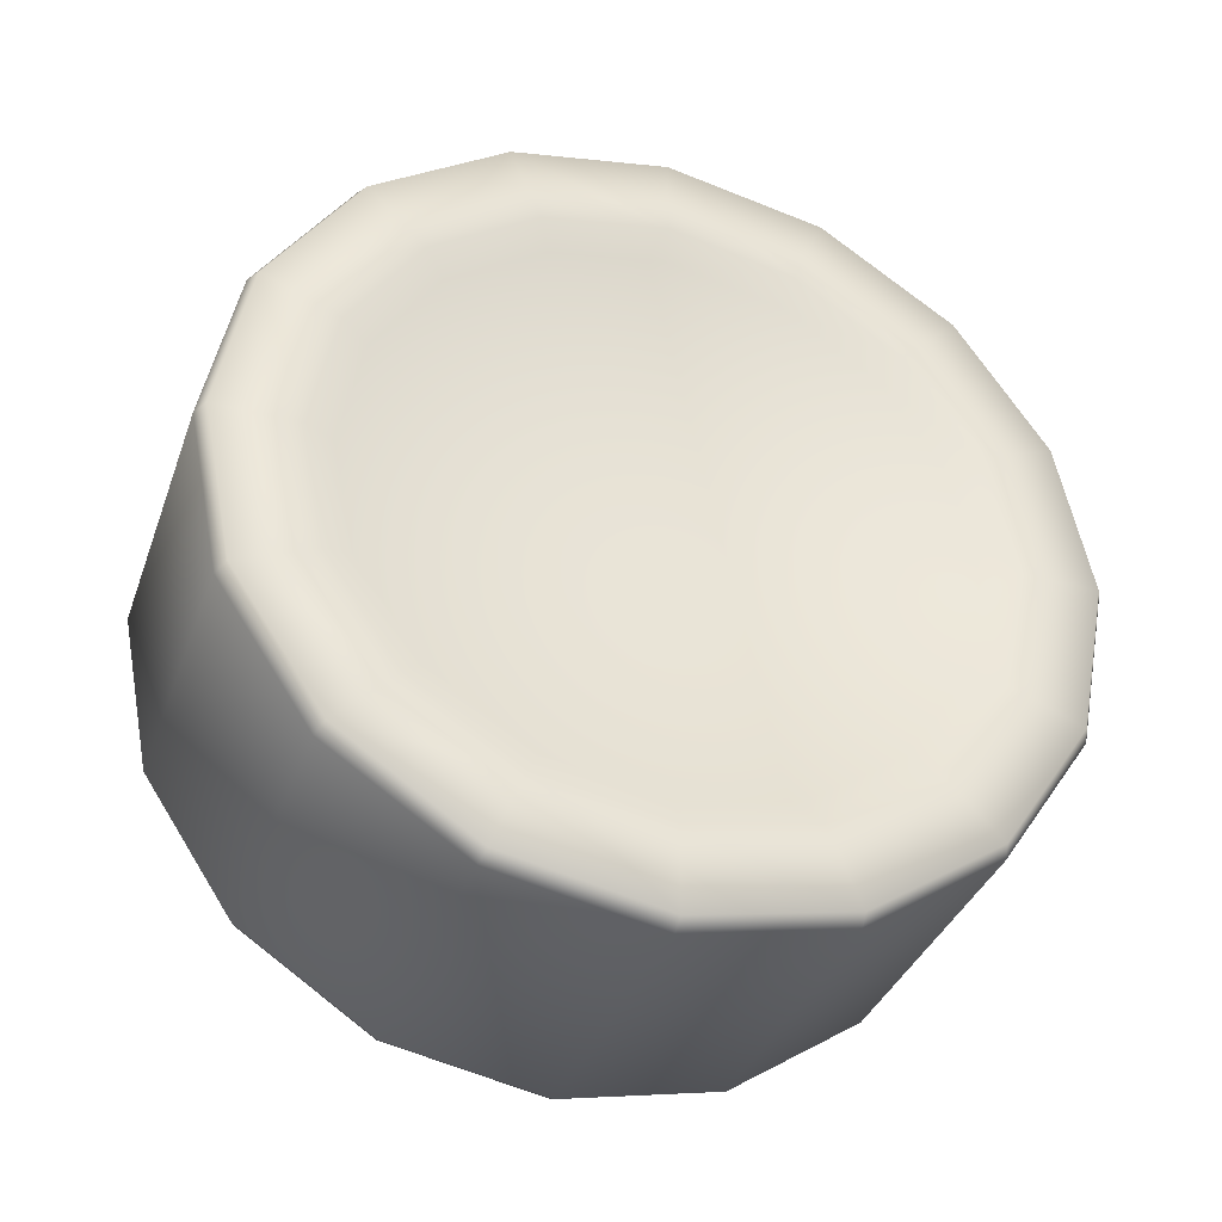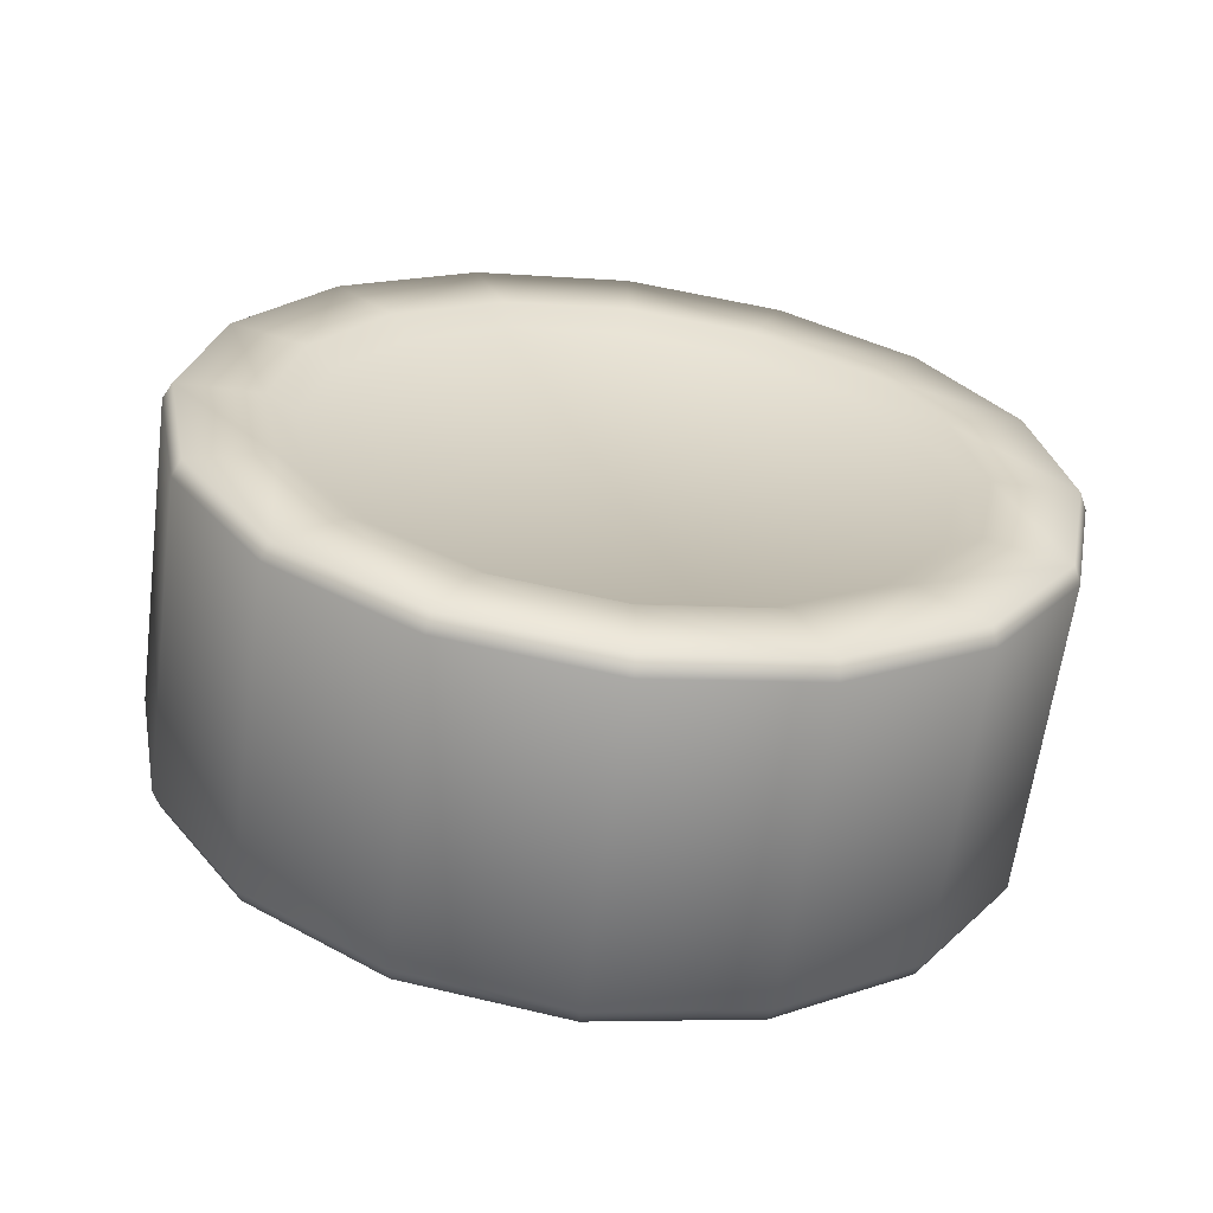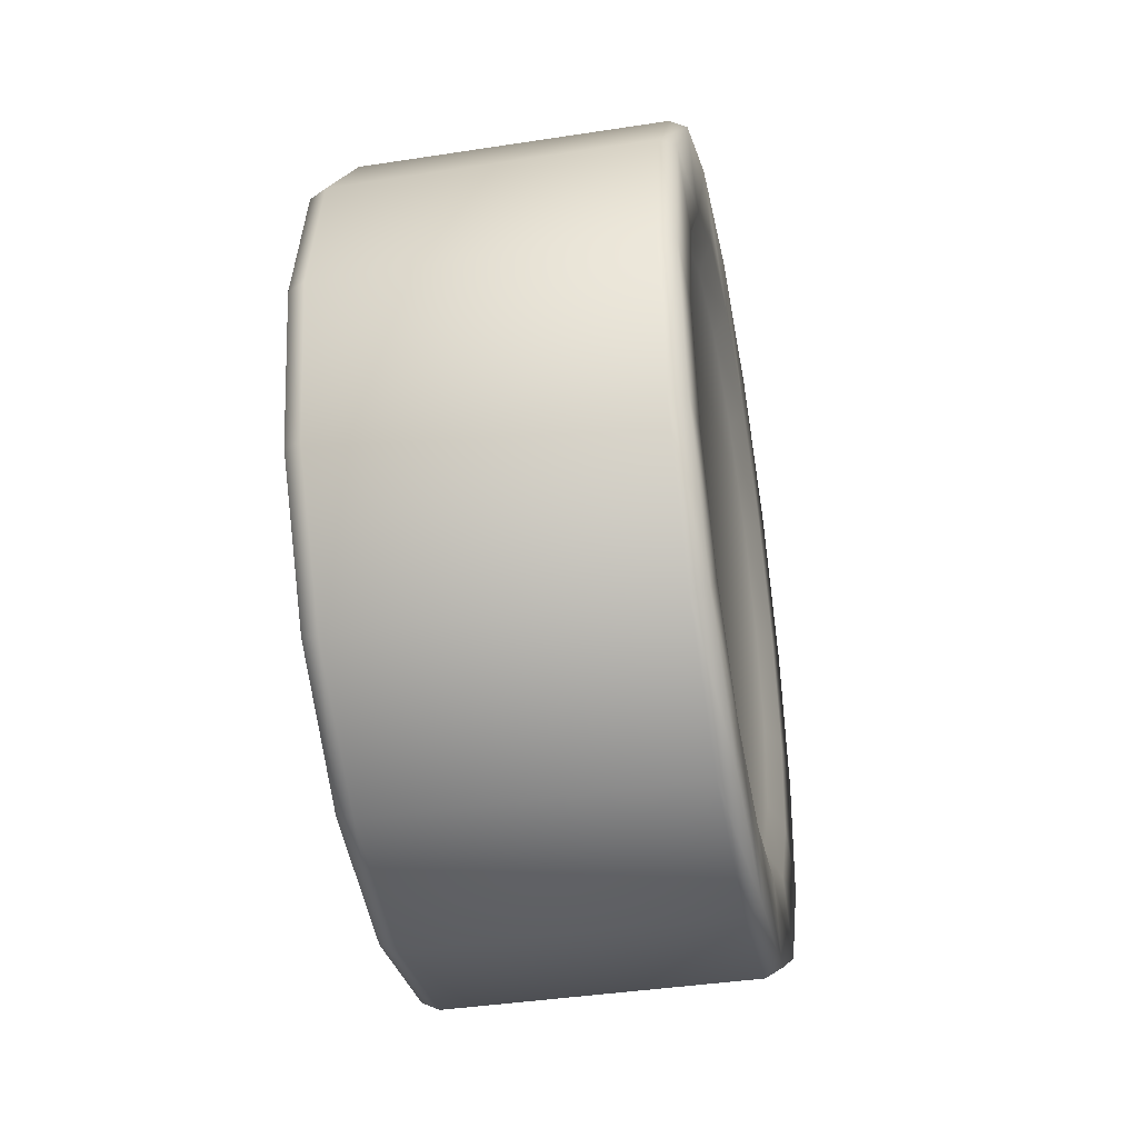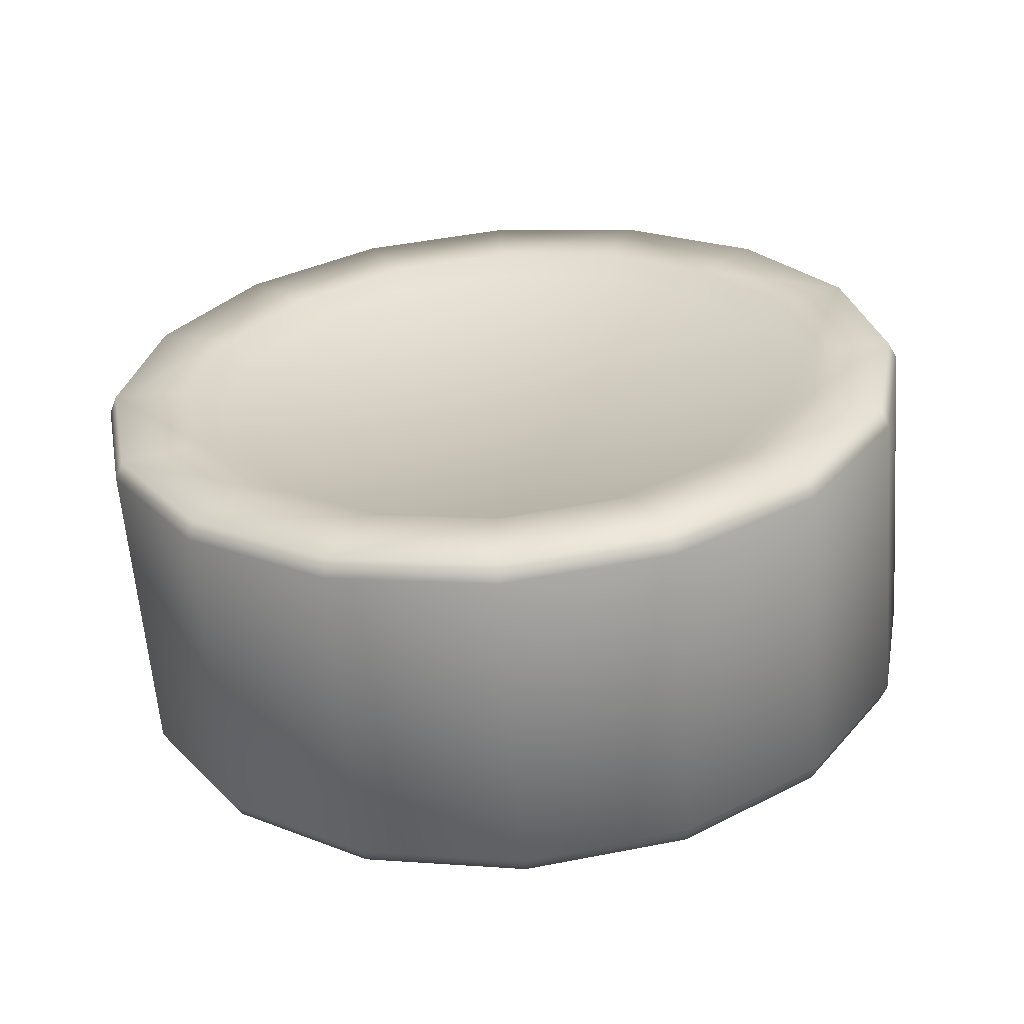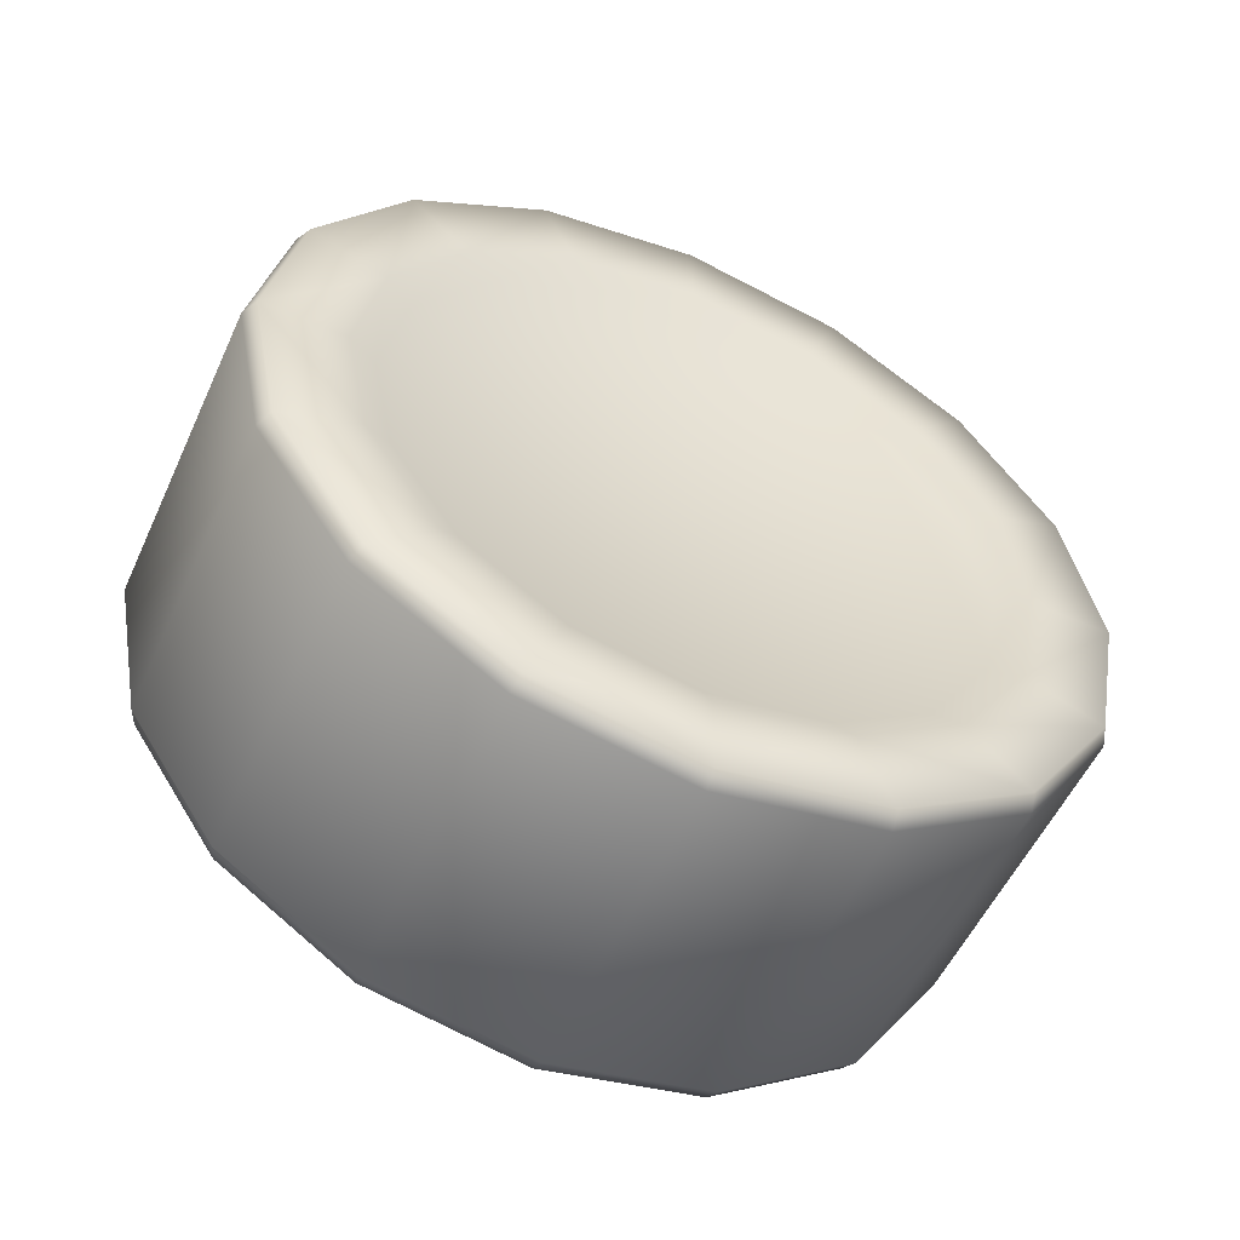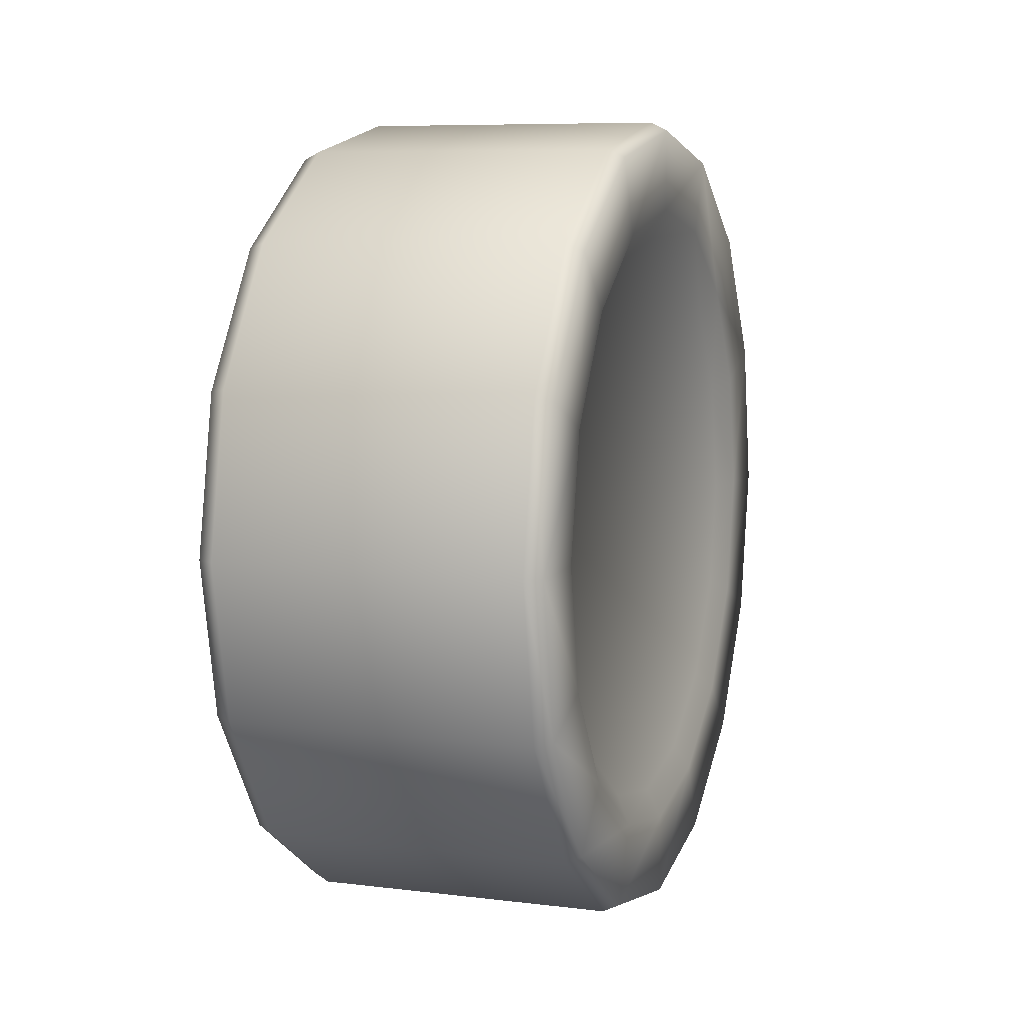
<metadata>
{"format":"obj","ext":"obj","renderer":"f3d","projection":"perspective","resolution":1024,"background":"white","views":[{"elev":-36.2,"azim":-108.6,"up":"+Y"},{"elev":-62.9,"azim":82.5,"up":"+Z"},{"elev":-40.4,"azim":-169.3,"up":"+Y"},{"elev":-61.5,"azim":94.4,"up":"+Y"},{"elev":-54.7,"azim":65.5,"up":"+Y"},{"elev":7.9,"azim":19.0,"up":"+Y"}]}
</metadata>
<code>
o Circle.003_Circle
v -0.15 -0 -0.36
v -0.15 0.1378 -0.3326
v -0.15 0.2546 -0.2546
v -0.15 0.3326 -0.1378
v -0.15 0.36 0
v -0.15 0.3326 0.1378
v -0.15 0.2546 0.2546
v -0.15 0.1378 0.3326
v -0.15 0 0.36
v -0.15 -0.1378 0.3326
v -0.15 -0.2546 0.2546
v -0.15 -0.3326 0.1378
v -0.15 -0.36 -0
v -0.15 -0.3326 -0.1378
v -0.15 -0.2546 -0.2546
v -0.15 -0.1378 -0.3326
v -0.15 -0 -0.288
v -0.15 0.1102 -0.2661
v -0.15 0.2036 -0.2036
v -0.15 0.2661 -0.1102
v -0.15 0.288 0
v -0.15 0.2661 0.1102
v -0.15 0.2036 0.2036
v -0.15 0.1102 0.2661
v -0.15 0 0.288
v -0.15 -0.1102 0.2661
v -0.15 -0.2036 0.2036
v -0.15 -0.2661 0.1102
v -0.15 -0.288 -0
v -0.15 -0.2661 -0.1102
v -0.15 -0.2036 -0.2036
v -0.15 -0.1102 -0.2661
v 0.15 -0 -0.36
v 0.15 0.1378 -0.3326
v 0.15 0.2546 -0.2546
v 0.15 0.3326 -0.1378
v 0.15 0.36 0
v 0.15 0.3326 0.1378
v 0.15 0.2546 0.2546
v 0.15 0.1378 0.3326
v 0.15 0 0.36
v 0.15 -0.1378 0.3326
v 0.15 -0.2546 0.2546
v 0.15 -0.3326 0.1378
v 0.15 -0.36 -0
v 0.15 -0.3326 -0.1378
v 0.15 -0.2546 -0.2546
v 0.15 -0.1378 -0.3326
v 0.15 -0 -0.288
v 0.15 0.1102 -0.2661
v 0.15 0.2036 -0.2036
v 0.15 0.2661 -0.1102
v 0.15 0.288 0
v 0.15 0.2661 0.1102
v 0.15 0.2036 0.2036
v 0.15 0.1102 0.2661
v 0.15 0 0.288
v 0.15 -0.1102 0.2661
v 0.15 -0.2036 0.2036
v 0.15 -0.2661 0.1102
v 0.15 -0.288 -0
v 0.15 -0.2661 -0.1102
v 0.15 -0.2036 -0.2036
v 0.15 -0.1102 -0.2661
v -0.1353 0 0.3672
v 0.1353 0 0.3672
v 0.1353 -0.1405 0.3393
v -0.1353 -0.1405 0.3393
v 0.1353 -0.2597 0.2597
v -0.1353 -0.2597 0.2597
v 0.1353 -0.3393 0.1405
v -0.1353 -0.3393 0.1405
v 0.1353 -0.3672 -0
v -0.1353 -0.3672 -0
v 0.1353 -0.3393 -0.1405
v -0.1353 -0.3393 -0.1405
v 0.1353 -0.2597 -0.2597
v -0.1353 -0.2597 -0.2597
v -0.1353 -0 -0.3672
v 0.1353 -0 -0.3672
v 0.1353 0.1405 -0.3393
v -0.1353 0.1405 -0.3393
v 0.1353 -0.1405 -0.3393
v -0.1353 -0.1405 -0.3393
v 0.1353 0.2597 -0.2597
v -0.1353 0.2597 -0.2597
v 0.1353 0.3393 -0.1405
v -0.1353 0.3393 -0.1405
v 0.1353 0.3672 0
v -0.1353 0.3672 0
v 0.1353 0.3393 0.1405
v -0.1353 0.3393 0.1405
v 0.1353 0.2597 0.2597
v -0.1353 0.2597 0.2597
v 0.1353 0.1405 0.3393
v -0.1353 0.1405 0.3393
v -0.1372 0 -0.262
v -0.1372 0.1003 -0.2421
v -0.1372 0.1853 -0.1853
v -0.1372 0.2421 -0.1003
v -0.1372 0.262 0
v -0.1372 0.2421 0.1003
v -0.1372 0.1853 0.1853
v -0.1372 0.1003 0.2421
v -0.1372 0 0.262
v -0.1372 -0.1003 0.2421
v -0.1372 -0.1853 0.1853
v -0.1372 -0.2421 0.1003
v -0.1372 -0.262 -0
v -0.1372 -0.2421 -0.1003
v -0.1372 -0.1853 -0.1853
v -0.1372 -0.1003 -0.2421
v 0.1372 0 -0.262
v 0.1372 0.1003 -0.2421
v 0.1372 0.1853 -0.1853
v 0.1372 0.2421 -0.1003
v 0.1372 0.262 0
v 0.1372 0.2421 0.1003
v 0.1372 0.1853 0.1853
v 0.1372 0.1003 0.2421
v 0.1372 0 0.262
v 0.1372 -0.1003 0.2421
v 0.1372 -0.1853 0.1853
v 0.1372 -0.2421 0.1003
v 0.1372 -0.262 -0
v 0.1372 -0.2421 -0.1003
v 0.1372 -0.1853 -0.1853
v 0.1372 -0.1003 -0.2421
v -0.1372 0 -0
v 0.1372 0 -0
f 4 19 3
f 28 11 12
f 21 4 5
f 29 12 13
f 22 5 6
f 30 13 14
f 23 6 7
f 15 30 14
f 24 7 8
f 16 31 15
f 25 8 9
f 2 17 1
f 1 32 16
f 26 9 10
f 19 2 3
f 27 10 11
f 36 51 52
f 43 60 44
f 36 53 37
f 44 61 45
f 37 54 38
f 45 62 46
f 38 55 39
f 47 62 63
f 39 56 40
f 48 63 64
f 41 56 57
f 34 49 50
f 33 64 49
f 41 58 42
f 34 51 35
f 42 59 43
f 52 115 116
f 66 42 67
f 49 128 113
f 67 43 69
f 27 106 26
f 71 43 44
f 51 114 115
f 71 45 73
f 63 128 64
f 75 45 46
f 25 106 105
f 77 46 47
f 80 34 81
f 49 114 50
f 83 47 48
f 81 35 85
f 62 127 63
f 83 33 80
f 85 36 87
f 24 105 104
f 61 126 62
f 87 37 89
f 24 103 23
f 60 125 61
f 91 37 38
f 23 102 22
f 59 124 60
f 93 38 39
f 22 101 21
f 93 40 95
f 59 122 123
f 95 41 66
f 8 65 9
f 96 66 65
f 7 96 8
f 94 95 96
f 6 94 7
f 92 93 94
f 6 90 92
f 90 91 92
f 4 90 5
f 88 89 90
f 4 86 88
f 86 87 88
f 1 84 79
f 84 80 79
f 3 82 86
f 82 85 86
f 15 84 16
f 78 83 84
f 1 82 2
f 79 81 82
f 14 78 15
f 76 77 78
f 13 76 14
f 76 73 75
f 12 74 13
f 72 73 74
f 12 70 72
f 70 71 72
f 11 68 70
f 68 69 70
f 10 65 68
f 65 67 68
f 119 118 130
f 104 105 129
f 118 117 130
f 103 104 129
f 117 116 130
f 102 103 129
f 116 115 130
f 113 128 130
f 101 102 129
f 115 114 130
f 128 127 130
f 100 101 129
f 114 113 130
f 127 126 130
f 99 100 129
f 112 97 129
f 28 107 27
f 52 117 53
f 29 108 28
f 53 118 54
f 30 109 29
f 54 119 55
f 31 110 30
f 18 97 17
f 55 120 56
f 31 112 111
f 18 99 98
f 56 121 57
f 17 112 32
f 20 99 19
f 57 122 58
f 21 100 20
f 105 106 129
f 120 119 130
f 106 107 129
f 121 120 130
f 107 108 129
f 122 121 130
f 108 109 129
f 123 122 130
f 109 110 129
f 124 123 130
f 110 111 129
f 97 98 129
f 125 124 130
f 111 112 129
f 98 99 129
f 126 125 130
f 4 20 19
f 28 27 11
f 21 20 4
f 29 28 12
f 22 21 5
f 30 29 13
f 23 22 6
f 15 31 30
f 24 23 7
f 16 32 31
f 25 24 8
f 2 18 17
f 1 17 32
f 26 25 9
f 19 18 2
f 27 26 10
f 36 35 51
f 43 59 60
f 36 52 53
f 44 60 61
f 37 53 54
f 45 61 62
f 38 54 55
f 47 46 62
f 39 55 56
f 48 47 63
f 41 40 56
f 34 33 49
f 33 48 64
f 41 57 58
f 34 50 51
f 42 58 59
f 52 51 115
f 66 41 42
f 49 64 128
f 67 42 43
f 27 107 106
f 71 69 43
f 51 50 114
f 71 44 45
f 63 127 128
f 75 73 45
f 25 26 106
f 77 75 46
f 80 33 34
f 49 113 114
f 83 77 47
f 81 34 35
f 62 126 127
f 83 48 33
f 85 35 36
f 24 25 105
f 61 125 126
f 87 36 37
f 24 104 103
f 60 124 125
f 91 89 37
f 23 103 102
f 59 123 124
f 93 91 38
f 22 102 101
f 93 39 40
f 59 58 122
f 95 40 41
f 8 96 65
f 96 95 66
f 7 94 96
f 94 93 95
f 6 92 94
f 92 91 93
f 6 5 90
f 90 89 91
f 4 88 90
f 88 87 89
f 4 3 86
f 86 85 87
f 1 16 84
f 84 83 80
f 3 2 82
f 82 81 85
f 15 78 84
f 78 77 83
f 1 79 82
f 79 80 81
f 14 76 78
f 76 75 77
f 13 74 76
f 76 74 73
f 12 72 74
f 72 71 73
f 12 11 70
f 70 69 71
f 11 10 68
f 68 67 69
f 10 9 65
f 65 66 67
f 28 108 107
f 52 116 117
f 29 109 108
f 53 117 118
f 30 110 109
f 54 118 119
f 31 111 110
f 18 98 97
f 55 119 120
f 31 32 112
f 18 19 99
f 56 120 121
f 17 97 112
f 20 100 99
f 57 121 122
f 21 101 100
l 130 129

</code>
